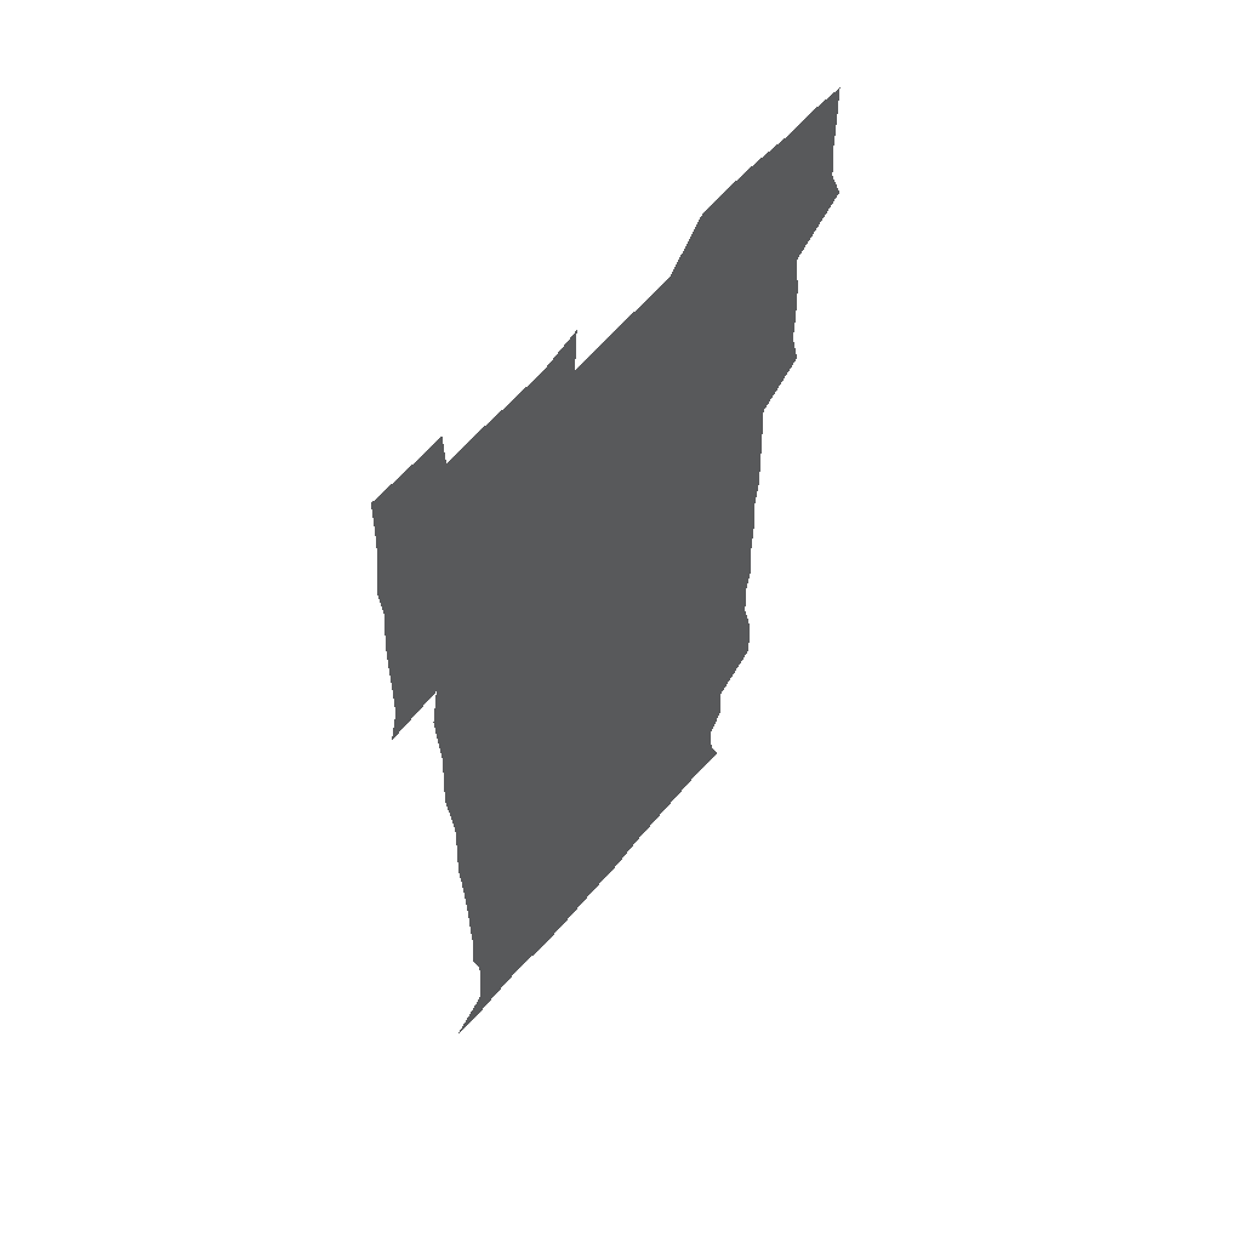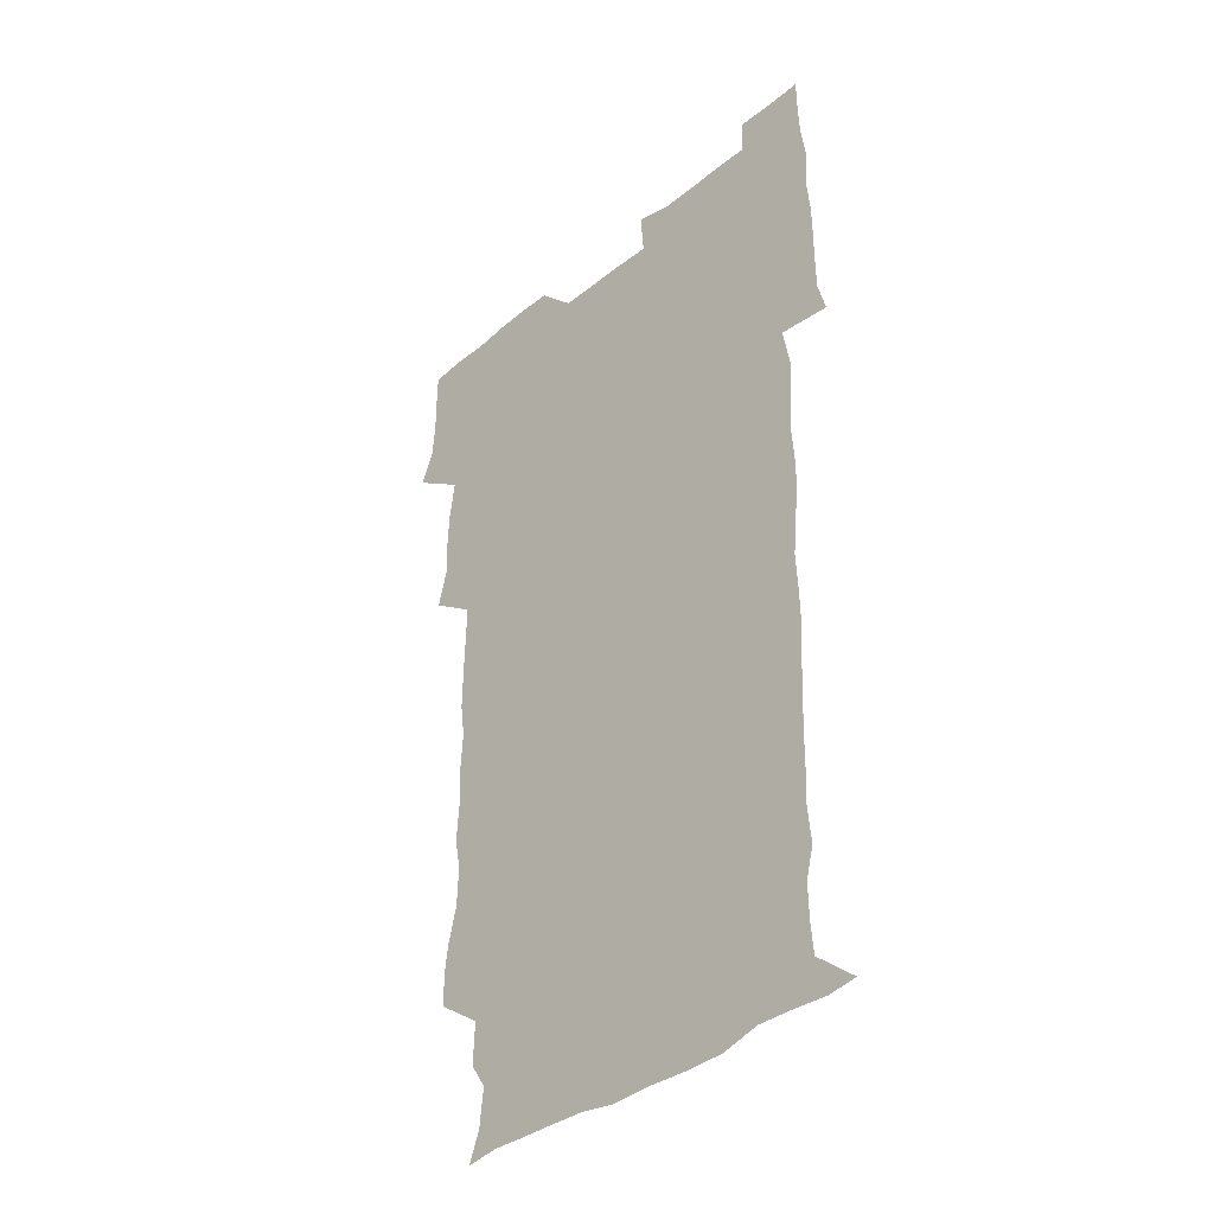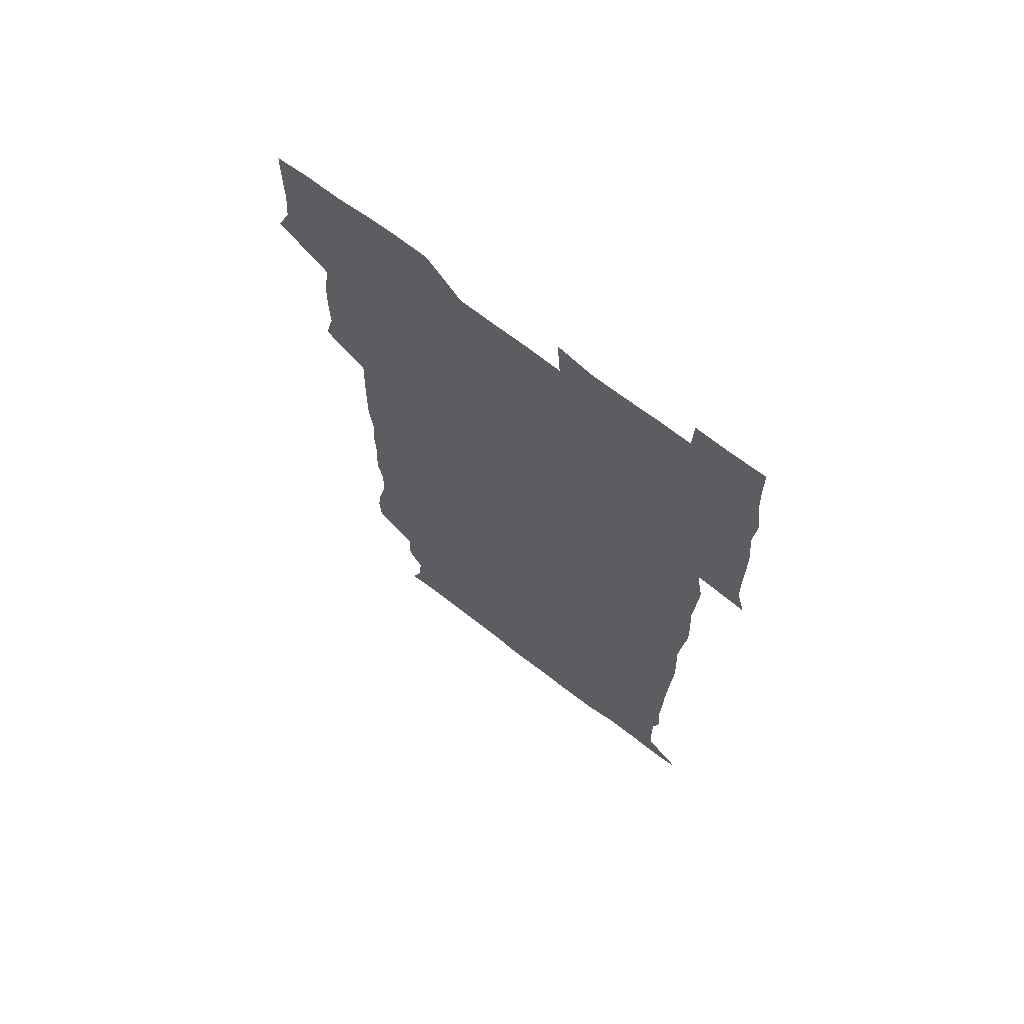
<metadata>
{"format":"obj","ext":"obj","renderer":"f3d","projection":"perspective","resolution":1024,"background":"white","views":[{"elev":59.3,"azim":129.7,"up":"+Y"},{"elev":-38.1,"azim":46.0,"up":"+Y"},{"elev":68.9,"azim":37.6,"up":"+Y"}]}
</metadata>
<code>
v 473.7 526.5 0
v 479.5 540.2 0
v 480.7 555.1 0
v 480.6 570.4 0
v 480.8 585.4 0
v 490.1 447 0
v 494.2 462.7 0
v 493.8 477.1 0
v 494.3 492.7 0
v 496.8 510.9 0
v 497.8 525.7 0
v 496.7 540.4 0
v 497 554.8 0
v 498.1 568.9 0
v 495.5 586.7 0
v 506 247.4 0
v 505.3 260.7 0
v 507 273.7 0
v 510.7 288.9 0
v 511.4 305.5 0
v 508.8 319.6 0
v 510 336.5 0
v 509.3 352 0
v 510.4 369.3 0
v 508.5 384.1 0
v 508.7 399.7 0
v 509 416 0
v 509.6 433.6 0
v 509.2 449.1 0
v 511.1 464.8 0
v 509.2 479 0
v 511.1 495.2 0
v 512 510.6 0
v 512.4 525.4 0
v 510.6 540.5 0
v 513.4 554.8 0
v 512.2 569.9 0
v 510.8 586.4 0
v 524 177.4 0
v 528.7 190 0
v 530.4 205.9 0
v 523.8 216.3 0
v 524.5 234.2 0
v 526.7 252.2 0
v 529.8 269 0
v 529.4 284.2 0
v 528.6 298.7 0
v 529.1 313.7 0
v 527.7 328.2 0
v 527.5 343.4 0
v 527.2 358.4 0
v 527.6 374.1 0
v 527.2 389.4 0
v 526.5 404.4 0
v 526 419.5 0
v 527.3 435.9 0
v 526.5 450.7 0
v 527.4 466.2 0
v 526.3 480.8 0
v 528.1 496.5 0
v 526.9 511 0
v 526.9 525.8 0
v 527.6 540.4 0
v 527.5 554.9 0
v 526.5 570.6 0
v 525.2 588 0
v 537.6 179.2 0
v 537.8 188.3 0
v 543.7 210.8 0
v 541.9 224.8 0
v 542 240 0
v 544.5 257.2 0
v 544.7 272.2 0
v 544.4 287 0
v 544.8 302.4 0
v 543.7 316.3 0
v 542.9 331 0
v 545 348.2 0
v 543.5 361.6 0
v 543.3 376.6 0
v 543.2 391.7 0
v 542.4 406.3 0
v 542.2 421.4 0
v 541.5 436.1 0
v 542.1 451.6 0
v 542.4 466.8 0
v 542.5 481.8 0
v 542.5 496.5 0
v 542.4 511.1 0
v 543 525.7 0
v 542.8 540 0
v 542.9 553.8 0
v 540.8 571.1 0
v 539.2 588.5 0
v 549.6 178.6 0
v 554.5 195.5 0
v 557.8 213.1 0
v 558.8 229.3 0
v 559.8 245.3 0
v 559.7 259.7 0
v 559 273.6 0
v 559.1 288.7 0
v 558.6 303 0
v 558.1 317.5 0
v 558 332.6 0
v 557.7 346.9 0
v 558.3 362.7 0
v 558.1 377.6 0
v 557.5 392.1 0
v 558.4 408.1 0
v 557.7 422.4 0
v 557.5 437.2 0
v 557.3 452.1 0
v 557.7 467.3 0
v 557.8 482.1 0
v 557.6 496.6 0
v 557.5 511.2 0
v 557.4 525.7 0
v 557.5 539.9 0
v 557 554.3 0
v 555.3 570.5 0
v 553.2 588.1 0
v 564.3 178.2 0
v 569.4 196.3 0
v 573.3 216.3 0
v 573.8 230.9 0
v 573.6 245.2 0
v 573.6 259.9 0
v 573.6 274.7 0
v 573 288.7 0
v 572.6 303.1 0
v 572.8 318.5 0
v 572.9 333.6 0
v 572.9 348.3 0
v 573.5 364.3 0
v 572.9 378.3 0
v 571.8 392.2 0
v 572.4 407.8 0
v 571.9 422 0
v 572.6 438.2 0
v 572.3 452.6 0
v 572.1 467.2 0
v 572.1 481.9 0
v 571.9 496.5 0
v 572.1 511.2 0
v 572.3 525.6 0
v 572.3 539.8 0
v 571.3 555 0
v 569.2 571.5 0
v 581.2 177.6 0
v 583.6 191.6 0
v 586.5 215 0
v 587.8 231.7 0
v 587.9 246.2 0
v 587.3 258.9 0
v 587.6 274.9 0
v 587.2 288.8 0
v 587.1 303.7 0
v 587.4 319.5 0
v 587.2 333.6 0
v 586.8 346.5 0
v 587.4 364.5 0
v 587.7 379.4 0
v 586.9 393.1 0
v 586.8 407.7 0
v 585.9 421.4 0
v 586.8 437.9 0
v 586.8 452.6 0
v 586.7 467.2 0
v 586.7 481.9 0
v 586.8 496.7 0
v 587 511.3 0
v 586.7 525.8 0
v 586.7 540 0
v 586.2 555.1 0
v 584.9 571.2 0
v 596.7 175 0
v 600 195.2 0
v 600.9 214.6 0
v 601.6 231.6 0
v 601.7 245.8 0
v 601.2 258.5 0
v 601.6 275.1 0
v 601.5 288.9 0
v 601.5 304.3 0
v 601.4 318.4 0
v 601.4 332.8 0
v 601.7 348.1 0
v 601.5 362.9 0
v 601.5 379.5 0
v 601.5 393.4 0
v 601.3 408.1 0
v 601.1 422.6 0
v 601.2 437.5 0
v 601.4 452.9 0
v 601.5 467.6 0
v 601.3 482 0
v 601.4 496.9 0
v 601.6 511.4 0
v 601.4 525.8 0
v 601.2 540.7 0
v 601.1 555.3 0
v 600.5 571.2 0
v 613.8 175.4 0
v 615.5 197.2 0
v 615.7 213.2 0
v 615.5 230.7 0
v 615.5 246.1 0
v 615.7 260 0
v 615.9 273.9 0
v 615.9 289.7 0
v 615.7 304.1 0
v 615.6 319.2 0
v 615.7 331.5 0
v 616.1 349.5 0
v 615.9 363.8 0
v 616 378 0
v 615.8 393.5 0
v 615.8 407.8 0
v 615.8 423.2 0
v 615.8 437.4 0
v 615.7 453.3 0
v 615.8 467.5 0
v 615.8 482 0
v 615.9 496.7 0
v 615.9 511.4 0
v 615.9 525.8 0
v 616.1 540.1 0
v 616 555.2 0
v 616.2 570.3 0
v 614.9 589.7 0
v 630.8 174.6 0
v 630.3 197.2 0
v 630.2 215 0
v 630 230 0
v 629.9 244.6 0
v 629.8 259 0
v 630.5 272.5 0
v 629.8 290.3 0
v 629.9 304.6 0
v 630.1 318.5 0
v 630.4 334.7 0
v 630.2 349.6 0
v 630.2 364 0
v 630.3 378.3 0
v 630.1 393.5 0
v 630.2 408.1 0
v 630.4 422.6 0
v 630.3 437.8 0
v 630.3 452.7 0
v 630.1 467.6 0
v 630.1 482.1 0
v 630.6 496.5 0
v 630.2 511.6 0
v 630.5 526 0
v 630.5 540.4 0
v 630.6 555 0
v 630.5 570.8 0
v 630.7 585.5 0
v 647.4 174.7 0
v 645.4 195.8 0
v 644.2 214.7 0
v 643.9 230.3 0
v 644.5 243.4 0
v 645.2 256.2 0
v 644.6 273.2 0
v 644.5 288.4 0
v 644 304 0
v 644.8 317.4 0
v 644.3 334.4 0
v 644.4 349 0
v 644.3 363.8 0
v 644.6 378.1 0
v 644.9 392.7 0
v 644.8 407.8 0
v 644.7 422.9 0
v 644.9 437.5 0
v 644.9 452.4 0
v 644.7 467.4 0
v 645 482 0
v 644.9 496.8 0
v 645.4 511.3 0
v 644.9 526.2 0
v 645 540.6 0
v 645.2 555.3 0
v 645.3 571.2 0
v 645.6 585.4 0
v 663 178.9 0
v 660.5 195.5 0
v 658.5 213.5 0
v 658.2 228.7 0
v 658.6 242.9 0
v 658.5 258.4 0
v 659.4 271.8 0
v 658.6 287.9 0
v 659 302.3 0
v 658.6 318.3 0
v 659.3 332.4 0
v 659.5 347.1 0
v 659.2 362.4 0
v 658.7 377.9 0
v 659.5 392.2 0
v 659.4 407.2 0
v 659.3 422.4 0
v 659.5 437.3 0
v 659.4 452.4 0
v 659.5 467.2 0
v 659.5 482 0
v 658.9 497.1 0
v 659.5 511.4 0
v 659.5 526.2 0
v 659.9 540.9 0
v 659.9 555.6 0
v 660.2 570.6 0
v 660.5 585.8 0
v 678.4 178.5 0
v 676.4 192.4 0
v 673.8 209.8 0
v 673.2 225.4 0
v 673.7 240.1 0
v 673.6 255.2 0
v 673.8 269.9 0
v 673.4 285.6 0
v 673.7 300.4 0
v 673.1 316.3 0
v 673.6 330.9 0
v 674 345.7 0
v 673.8 361.1 0
v 674.7 375.6 0
v 676.4 389.8 0
v 674.8 405.9 0
v 675.5 420.6 0
v 674.8 436.4 0
v 675.3 451.6 0
v 674.8 467 0
v 674.8 481.6 0
v 674.5 496.6 0
v 673.7 511.5 0
v 674.9 526 0
v 673.8 541.3 0
v 674.4 555.5 0
v 674.7 569.9 0
v 675.3 585.4 0
v 675.9 600.6 0
v 693 177.6 0
v 688.5 193.5 0
v 687.4 207.4 0
v 687.2 222.1 0
v 690.4 234.5 0
v 689 250.6 0
v 689.5 265.3 0
v 689.6 280.4 0
v 690.2 295.3 0
v 690.8 310.4 0
v 691.7 325.2 0
v 691.3 340.7 0
v 690.5 357.1 0
v 691.8 372.1 0
v 693.6 386.5 0
v 693.4 401.8 0
v 692.2 418 0
v 693.3 433.6 0
v 694.2 449.6 0
v 691.1 467.2 0
v 691.3 480.5 0
v 692.3 494.8 0
v 690.4 510.4 0
v 691 525.1 0
v 689.8 540.6 0
v 689.3 555.4 0
v 689.1 569.9 0
v 690.2 584.7 0
v 690.9 600 0
v 705.3 179.3 0
v 713.7 464.7 0
v 710.1 478.6 0
v 709.8 492.7 0
v 709.9 507.7 0
v 709.7 522.8 0
v 708.2 538.8 0
v 709.6 554.2 0
v 707.4 569.9 0
v 706.7 585.2 0
v 706.6 600.3 0
f 10 11 1
f 1 11 2
f 11 12 2
f 2 12 3
f 12 13 3
f 3 13 4
f 13 14 4
f 4 14 5
f 14 15 5
f 28 29 6
f 6 29 7
f 29 30 7
f 7 30 8
f 30 31 8
f 8 31 9
f 31 32 9
f 9 32 10
f 32 33 10
f 10 33 11
f 33 34 11
f 11 34 12
f 34 35 12
f 12 35 13
f 35 36 13
f 13 36 14
f 36 37 14
f 14 37 15
f 37 38 15
f 43 44 16
f 16 44 17
f 44 45 17
f 17 45 18
f 45 46 18
f 18 46 19
f 46 47 19
f 19 47 20
f 47 48 20
f 20 48 21
f 48 49 21
f 21 49 22
f 49 50 22
f 22 50 23
f 50 51 23
f 23 51 24
f 51 52 24
f 24 52 25
f 52 53 25
f 25 53 26
f 53 54 26
f 26 54 27
f 54 55 27
f 27 55 28
f 55 56 28
f 28 56 29
f 56 57 29
f 29 57 30
f 57 58 30
f 30 58 31
f 58 59 31
f 31 59 32
f 59 60 32
f 32 60 33
f 60 61 33
f 33 61 34
f 61 62 34
f 34 62 35
f 62 63 35
f 35 63 36
f 63 64 36
f 36 64 37
f 64 65 37
f 37 65 38
f 65 66 38
f 39 67 40
f 67 68 40
f 40 68 41
f 68 69 41
f 41 69 42
f 69 70 42
f 42 70 43
f 70 71 43
f 43 71 44
f 71 72 44
f 44 72 45
f 72 73 45
f 45 73 46
f 73 74 46
f 46 74 47
f 74 75 47
f 47 75 48
f 75 76 48
f 48 76 49
f 76 77 49
f 49 77 50
f 77 78 50
f 50 78 51
f 78 79 51
f 51 79 52
f 79 80 52
f 52 80 53
f 80 81 53
f 53 81 54
f 81 82 54
f 54 82 55
f 82 83 55
f 55 83 56
f 83 84 56
f 56 84 57
f 84 85 57
f 57 85 58
f 85 86 58
f 58 86 59
f 86 87 59
f 59 87 60
f 87 88 60
f 60 88 61
f 88 89 61
f 61 89 62
f 89 90 62
f 62 90 63
f 90 91 63
f 63 91 64
f 91 92 64
f 64 92 65
f 92 93 65
f 65 93 66
f 93 94 66
f 67 95 68
f 95 96 68
f 68 96 69
f 96 97 69
f 69 97 70
f 97 98 70
f 70 98 71
f 98 99 71
f 71 99 72
f 99 100 72
f 72 100 73
f 100 101 73
f 73 101 74
f 101 102 74
f 74 102 75
f 102 103 75
f 75 103 76
f 103 104 76
f 76 104 77
f 104 105 77
f 77 105 78
f 105 106 78
f 78 106 79
f 106 107 79
f 79 107 80
f 107 108 80
f 80 108 81
f 108 109 81
f 81 109 82
f 109 110 82
f 82 110 83
f 110 111 83
f 83 111 84
f 111 112 84
f 84 112 85
f 112 113 85
f 85 113 86
f 113 114 86
f 86 114 87
f 114 115 87
f 87 115 88
f 115 116 88
f 88 116 89
f 116 117 89
f 89 117 90
f 117 118 90
f 90 118 91
f 118 119 91
f 91 119 92
f 119 120 92
f 92 120 93
f 120 121 93
f 93 121 94
f 121 122 94
f 95 123 96
f 123 124 96
f 96 124 97
f 124 125 97
f 97 125 98
f 125 126 98
f 98 126 99
f 126 127 99
f 99 127 100
f 127 128 100
f 100 128 101
f 128 129 101
f 101 129 102
f 129 130 102
f 102 130 103
f 130 131 103
f 103 131 104
f 131 132 104
f 104 132 105
f 132 133 105
f 105 133 106
f 133 134 106
f 106 134 107
f 134 135 107
f 107 135 108
f 135 136 108
f 108 136 109
f 136 137 109
f 109 137 110
f 137 138 110
f 110 138 111
f 138 139 111
f 111 139 112
f 139 140 112
f 112 140 113
f 140 141 113
f 113 141 114
f 141 142 114
f 114 142 115
f 142 143 115
f 115 143 116
f 143 144 116
f 116 144 117
f 144 145 117
f 117 145 118
f 145 146 118
f 118 146 119
f 146 147 119
f 119 147 120
f 147 148 120
f 120 148 121
f 148 149 121
f 121 149 122
f 123 150 124
f 150 151 124
f 124 151 125
f 151 152 125
f 125 152 126
f 152 153 126
f 126 153 127
f 153 154 127
f 127 154 128
f 154 155 128
f 128 155 129
f 155 156 129
f 129 156 130
f 156 157 130
f 130 157 131
f 157 158 131
f 131 158 132
f 158 159 132
f 132 159 133
f 159 160 133
f 133 160 134
f 160 161 134
f 134 161 135
f 161 162 135
f 135 162 136
f 162 163 136
f 136 163 137
f 163 164 137
f 137 164 138
f 164 165 138
f 138 165 139
f 165 166 139
f 139 166 140
f 166 167 140
f 140 167 141
f 167 168 141
f 141 168 142
f 168 169 142
f 142 169 143
f 169 170 143
f 143 170 144
f 170 171 144
f 144 171 145
f 171 172 145
f 145 172 146
f 172 173 146
f 146 173 147
f 173 174 147
f 147 174 148
f 174 175 148
f 148 175 149
f 175 176 149
f 150 177 151
f 177 178 151
f 151 178 152
f 178 179 152
f 152 179 153
f 179 180 153
f 153 180 154
f 180 181 154
f 154 181 155
f 181 182 155
f 155 182 156
f 182 183 156
f 156 183 157
f 183 184 157
f 157 184 158
f 184 185 158
f 158 185 159
f 185 186 159
f 159 186 160
f 186 187 160
f 160 187 161
f 187 188 161
f 161 188 162
f 188 189 162
f 162 189 163
f 189 190 163
f 163 190 164
f 190 191 164
f 164 191 165
f 191 192 165
f 165 192 166
f 192 193 166
f 166 193 167
f 193 194 167
f 167 194 168
f 194 195 168
f 168 195 169
f 195 196 169
f 169 196 170
f 196 197 170
f 170 197 171
f 197 198 171
f 171 198 172
f 198 199 172
f 172 199 173
f 199 200 173
f 173 200 174
f 200 201 174
f 174 201 175
f 201 202 175
f 175 202 176
f 202 203 176
f 177 204 178
f 204 205 178
f 178 205 179
f 205 206 179
f 179 206 180
f 206 207 180
f 180 207 181
f 207 208 181
f 181 208 182
f 208 209 182
f 182 209 183
f 209 210 183
f 183 210 184
f 210 211 184
f 184 211 185
f 211 212 185
f 185 212 186
f 212 213 186
f 186 213 187
f 213 214 187
f 187 214 188
f 214 215 188
f 188 215 189
f 215 216 189
f 189 216 190
f 216 217 190
f 190 217 191
f 217 218 191
f 191 218 192
f 218 219 192
f 192 219 193
f 219 220 193
f 193 220 194
f 220 221 194
f 194 221 195
f 221 222 195
f 195 222 196
f 222 223 196
f 196 223 197
f 223 224 197
f 197 224 198
f 224 225 198
f 198 225 199
f 225 226 199
f 199 226 200
f 226 227 200
f 200 227 201
f 227 228 201
f 201 228 202
f 228 229 202
f 202 229 203
f 229 230 203
f 204 232 205
f 232 233 205
f 205 233 206
f 233 234 206
f 206 234 207
f 234 235 207
f 207 235 208
f 235 236 208
f 208 236 209
f 236 237 209
f 209 237 210
f 237 238 210
f 210 238 211
f 238 239 211
f 211 239 212
f 239 240 212
f 212 240 213
f 240 241 213
f 213 241 214
f 241 242 214
f 214 242 215
f 242 243 215
f 215 243 216
f 243 244 216
f 216 244 217
f 244 245 217
f 217 245 218
f 245 246 218
f 218 246 219
f 246 247 219
f 219 247 220
f 247 248 220
f 220 248 221
f 248 249 221
f 221 249 222
f 249 250 222
f 222 250 223
f 250 251 223
f 223 251 224
f 251 252 224
f 224 252 225
f 252 253 225
f 225 253 226
f 253 254 226
f 226 254 227
f 254 255 227
f 227 255 228
f 255 256 228
f 228 256 229
f 256 257 229
f 229 257 230
f 257 258 230
f 230 258 231
f 258 259 231
f 232 260 233
f 260 261 233
f 233 261 234
f 261 262 234
f 234 262 235
f 262 263 235
f 235 263 236
f 263 264 236
f 236 264 237
f 264 265 237
f 237 265 238
f 265 266 238
f 238 266 239
f 266 267 239
f 239 267 240
f 267 268 240
f 240 268 241
f 268 269 241
f 241 269 242
f 269 270 242
f 242 270 243
f 270 271 243
f 243 271 244
f 271 272 244
f 244 272 245
f 272 273 245
f 245 273 246
f 273 274 246
f 246 274 247
f 274 275 247
f 247 275 248
f 275 276 248
f 248 276 249
f 276 277 249
f 249 277 250
f 277 278 250
f 250 278 251
f 278 279 251
f 251 279 252
f 279 280 252
f 252 280 253
f 280 281 253
f 253 281 254
f 281 282 254
f 254 282 255
f 282 283 255
f 255 283 256
f 283 284 256
f 256 284 257
f 284 285 257
f 257 285 258
f 285 286 258
f 258 286 259
f 286 287 259
f 260 288 261
f 288 289 261
f 261 289 262
f 289 290 262
f 262 290 263
f 290 291 263
f 263 291 264
f 291 292 264
f 264 292 265
f 292 293 265
f 265 293 266
f 293 294 266
f 266 294 267
f 294 295 267
f 267 295 268
f 295 296 268
f 268 296 269
f 296 297 269
f 269 297 270
f 297 298 270
f 270 298 271
f 298 299 271
f 271 299 272
f 299 300 272
f 272 300 273
f 300 301 273
f 273 301 274
f 301 302 274
f 274 302 275
f 302 303 275
f 275 303 276
f 303 304 276
f 276 304 277
f 304 305 277
f 277 305 278
f 305 306 278
f 278 306 279
f 306 307 279
f 279 307 280
f 307 308 280
f 280 308 281
f 308 309 281
f 281 309 282
f 309 310 282
f 282 310 283
f 310 311 283
f 283 311 284
f 311 312 284
f 284 312 285
f 312 313 285
f 285 313 286
f 313 314 286
f 286 314 287
f 314 315 287
f 288 316 289
f 316 317 289
f 289 317 290
f 317 318 290
f 290 318 291
f 318 319 291
f 291 319 292
f 319 320 292
f 292 320 293
f 320 321 293
f 293 321 294
f 321 322 294
f 294 322 295
f 322 323 295
f 295 323 296
f 323 324 296
f 296 324 297
f 324 325 297
f 297 325 298
f 325 326 298
f 298 326 299
f 326 327 299
f 299 327 300
f 327 328 300
f 300 328 301
f 328 329 301
f 301 329 302
f 329 330 302
f 302 330 303
f 330 331 303
f 303 331 304
f 331 332 304
f 304 332 305
f 332 333 305
f 305 333 306
f 333 334 306
f 306 334 307
f 334 335 307
f 307 335 308
f 335 336 308
f 308 336 309
f 336 337 309
f 309 337 310
f 337 338 310
f 310 338 311
f 338 339 311
f 311 339 312
f 339 340 312
f 312 340 313
f 340 341 313
f 313 341 314
f 341 342 314
f 314 342 315
f 342 343 315
f 316 345 317
f 345 346 317
f 317 346 318
f 346 347 318
f 318 347 319
f 347 348 319
f 319 348 320
f 348 349 320
f 320 349 321
f 349 350 321
f 321 350 322
f 350 351 322
f 322 351 323
f 351 352 323
f 323 352 324
f 352 353 324
f 324 353 325
f 353 354 325
f 325 354 326
f 354 355 326
f 326 355 327
f 355 356 327
f 327 356 328
f 356 357 328
f 328 357 329
f 357 358 329
f 329 358 330
f 358 359 330
f 330 359 331
f 359 360 331
f 331 360 332
f 360 361 332
f 332 361 333
f 361 362 333
f 333 362 334
f 362 363 334
f 334 363 335
f 363 364 335
f 335 364 336
f 364 365 336
f 336 365 337
f 365 366 337
f 337 366 338
f 366 367 338
f 338 367 339
f 367 368 339
f 339 368 340
f 368 369 340
f 340 369 341
f 369 370 341
f 341 370 342
f 370 371 342
f 342 371 343
f 371 372 343
f 343 372 344
f 372 373 344
f 345 374 346
f 364 375 365
f 375 376 365
f 365 376 366
f 376 377 366
f 366 377 367
f 377 378 367
f 367 378 368
f 378 379 368
f 368 379 369
f 379 380 369
f 369 380 370
f 380 381 370
f 370 381 371
f 381 382 371
f 371 382 372
f 382 383 372
f 372 383 373
f 383 384 373

</code>
